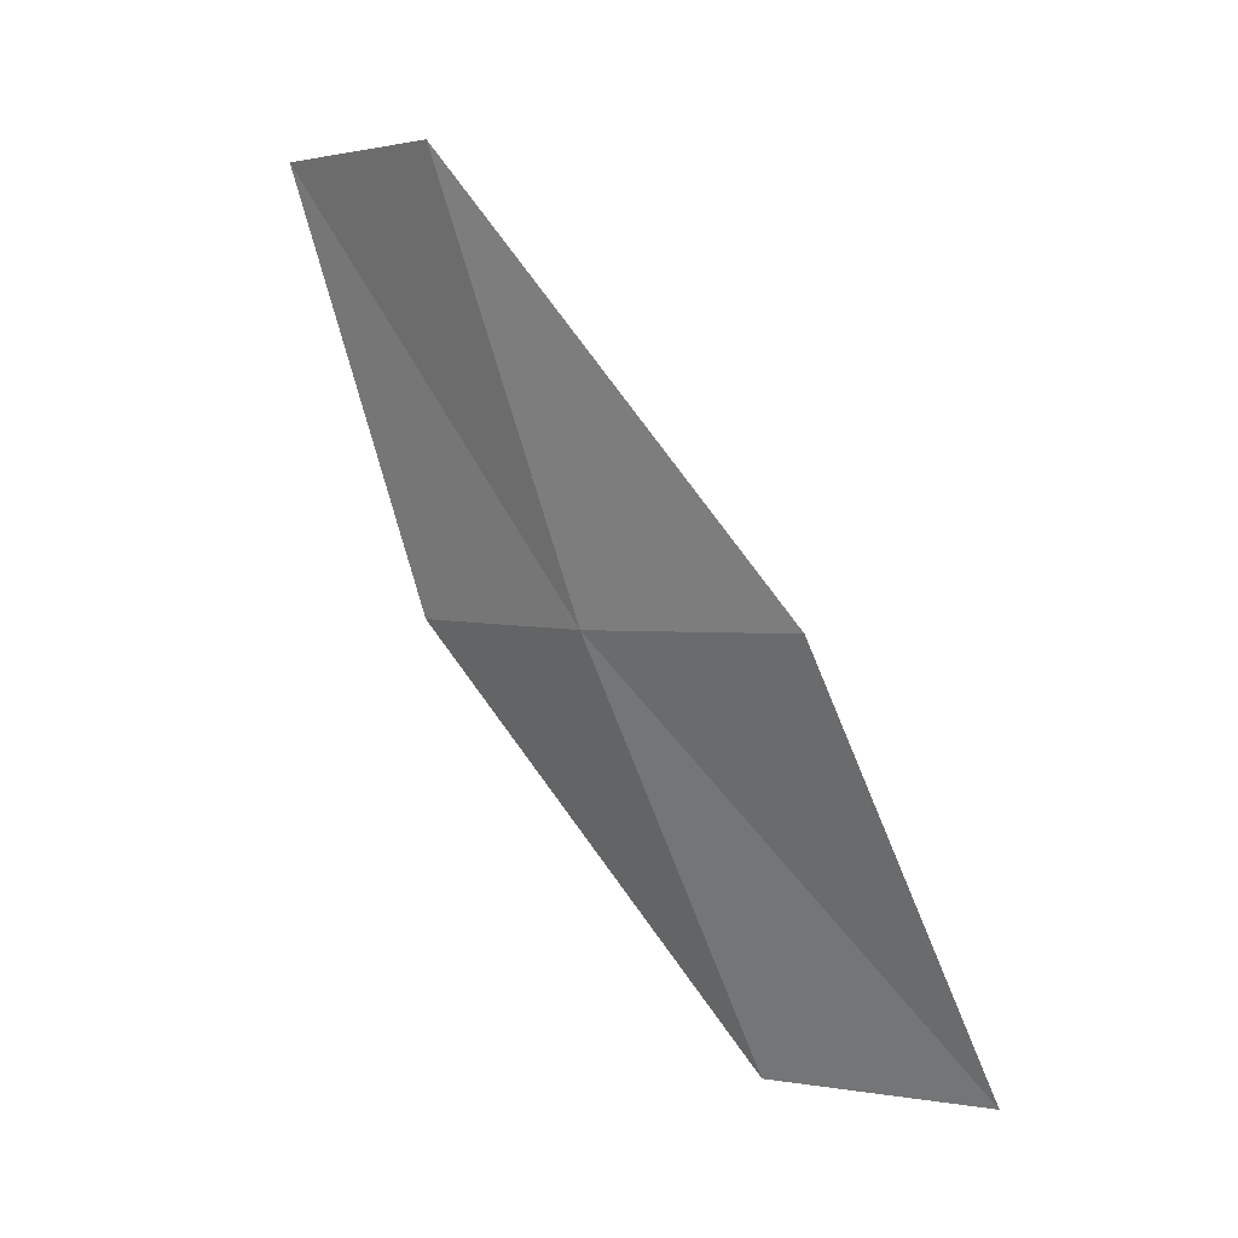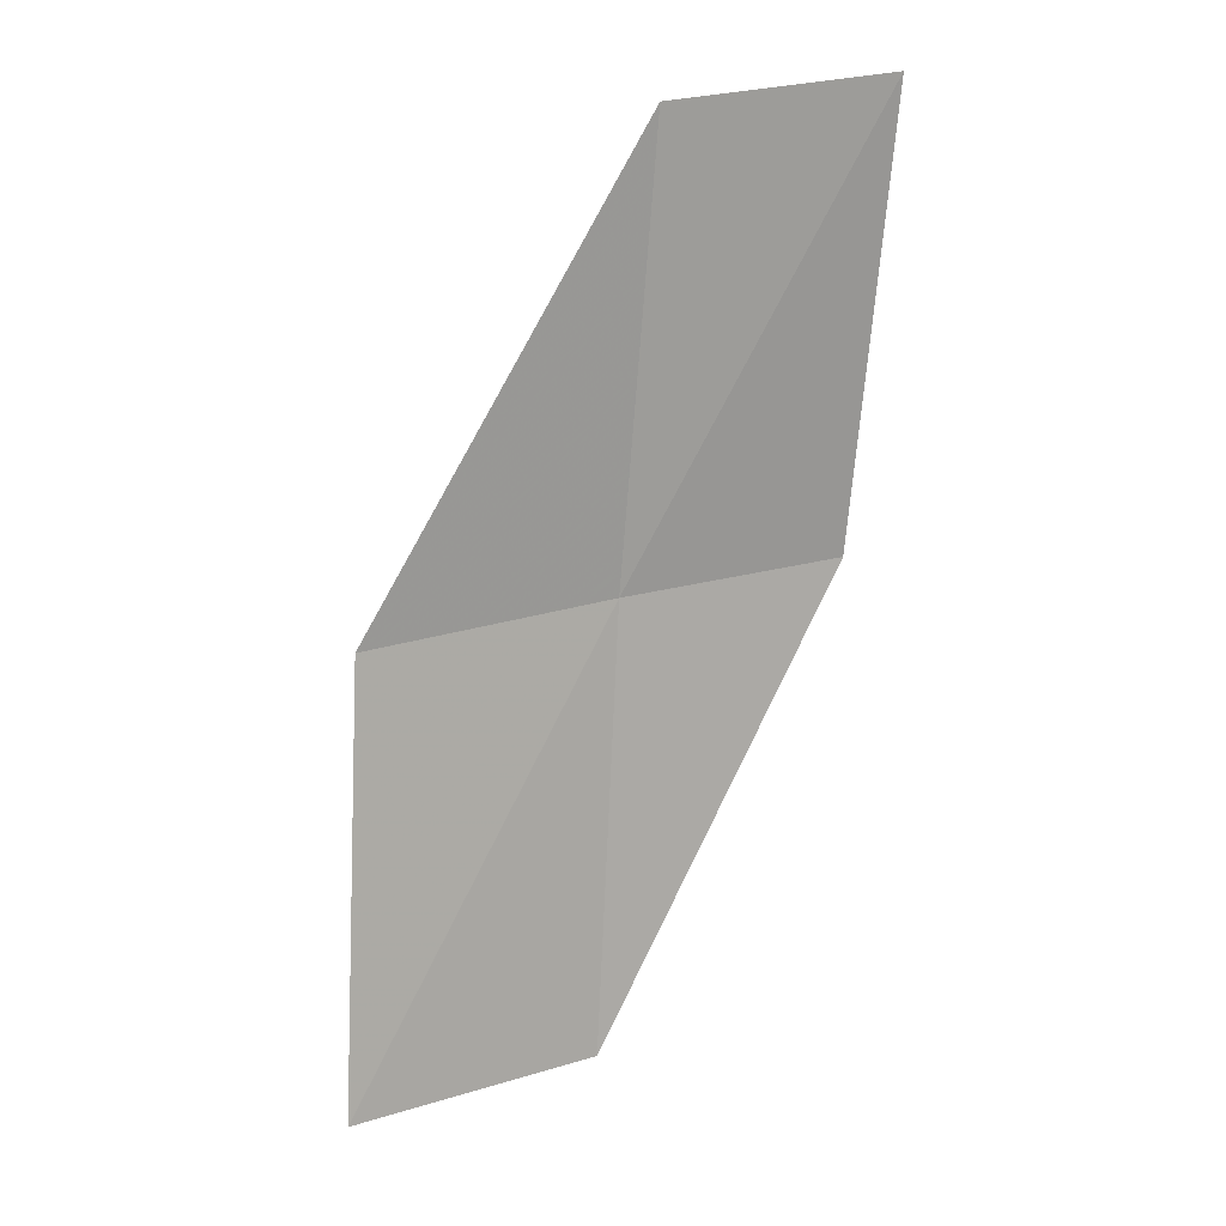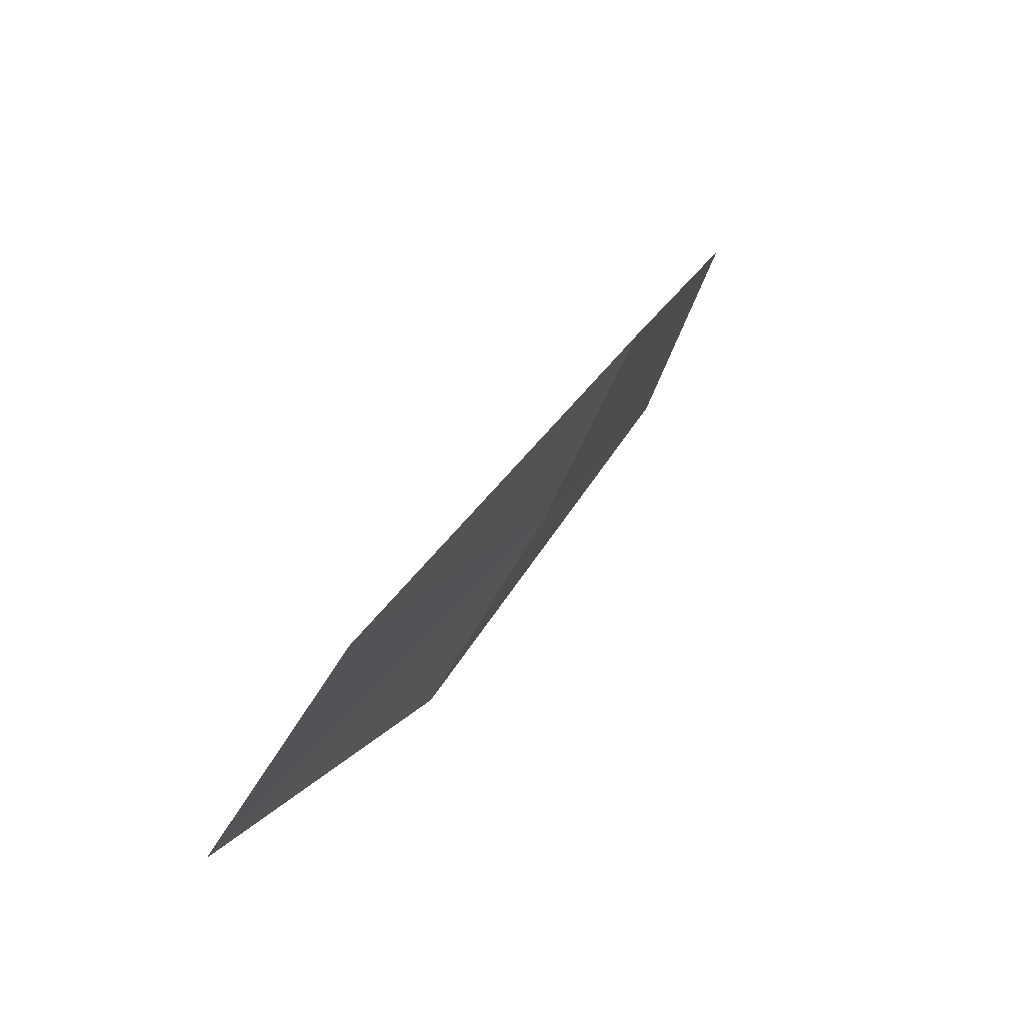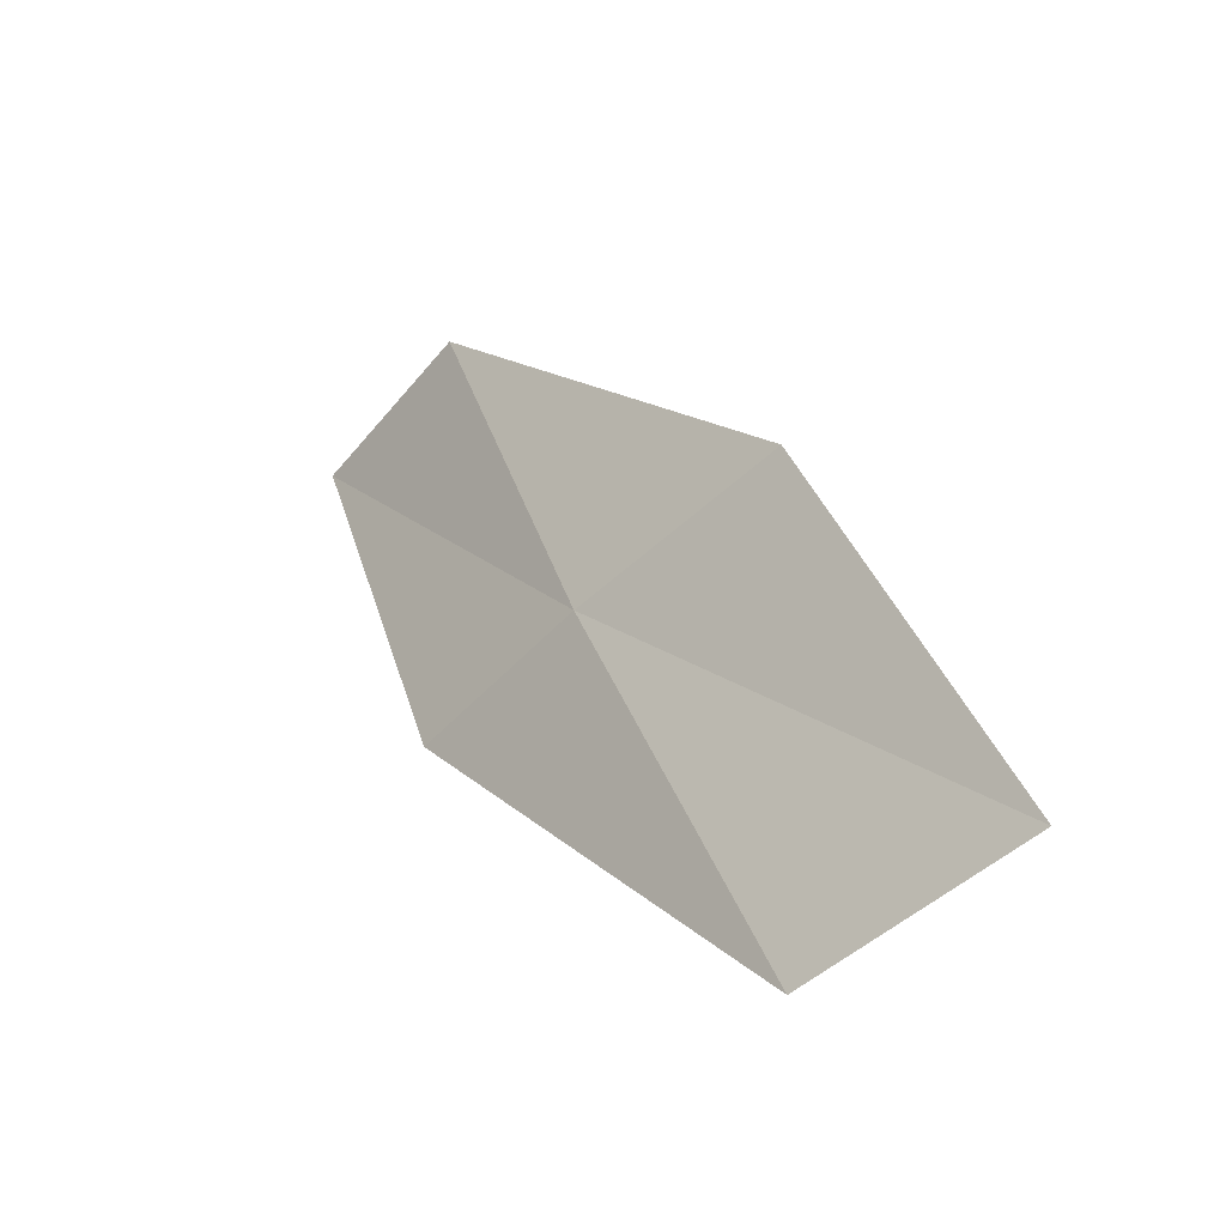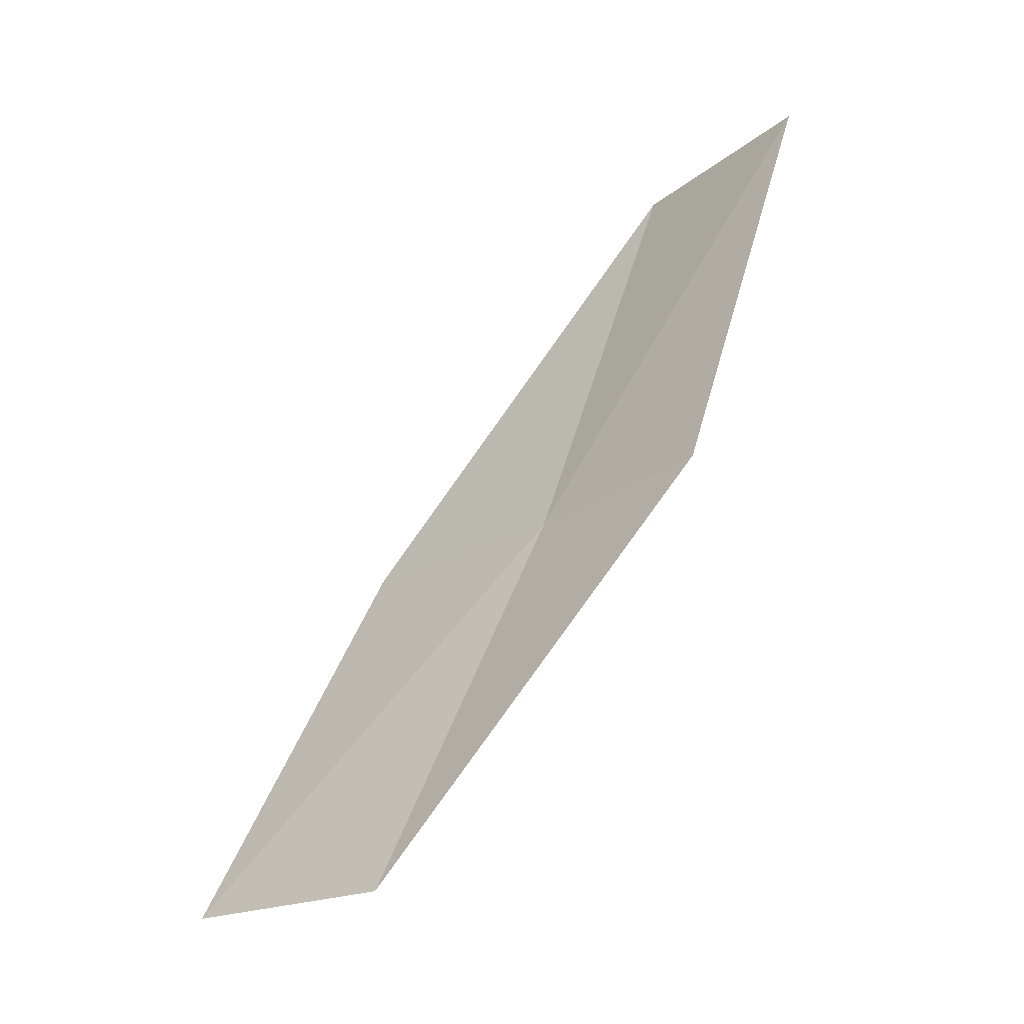
<metadata>
{"format":"obj","ext":"obj","renderer":"f3d","projection":"perspective","resolution":1024,"background":"white","views":[{"elev":1.8,"azim":133.4,"up":"+Y"},{"elev":36.4,"azim":-108.8,"up":"+Y"},{"elev":-72.9,"azim":-28.8,"up":"+Y"},{"elev":-52.8,"azim":136.0,"up":"+Y"},{"elev":-24.4,"azim":-45.8,"up":"+Y"}]}
</metadata>
<code>
v 22.68 -9.097 13.36
v 21.79 -11.38 12.94
v 21.7 -11.33 11.57
v 22.64 -9.081 11.99
v 22.61 -9.071 14.56
v 23.3 -6.745 13.77
v 23.18 -6.709 14.96
f 1 3 2
f 1 4 3
f 1 2 5
f 1 6 4
f 1 5 7
f 1 7 6

</code>
